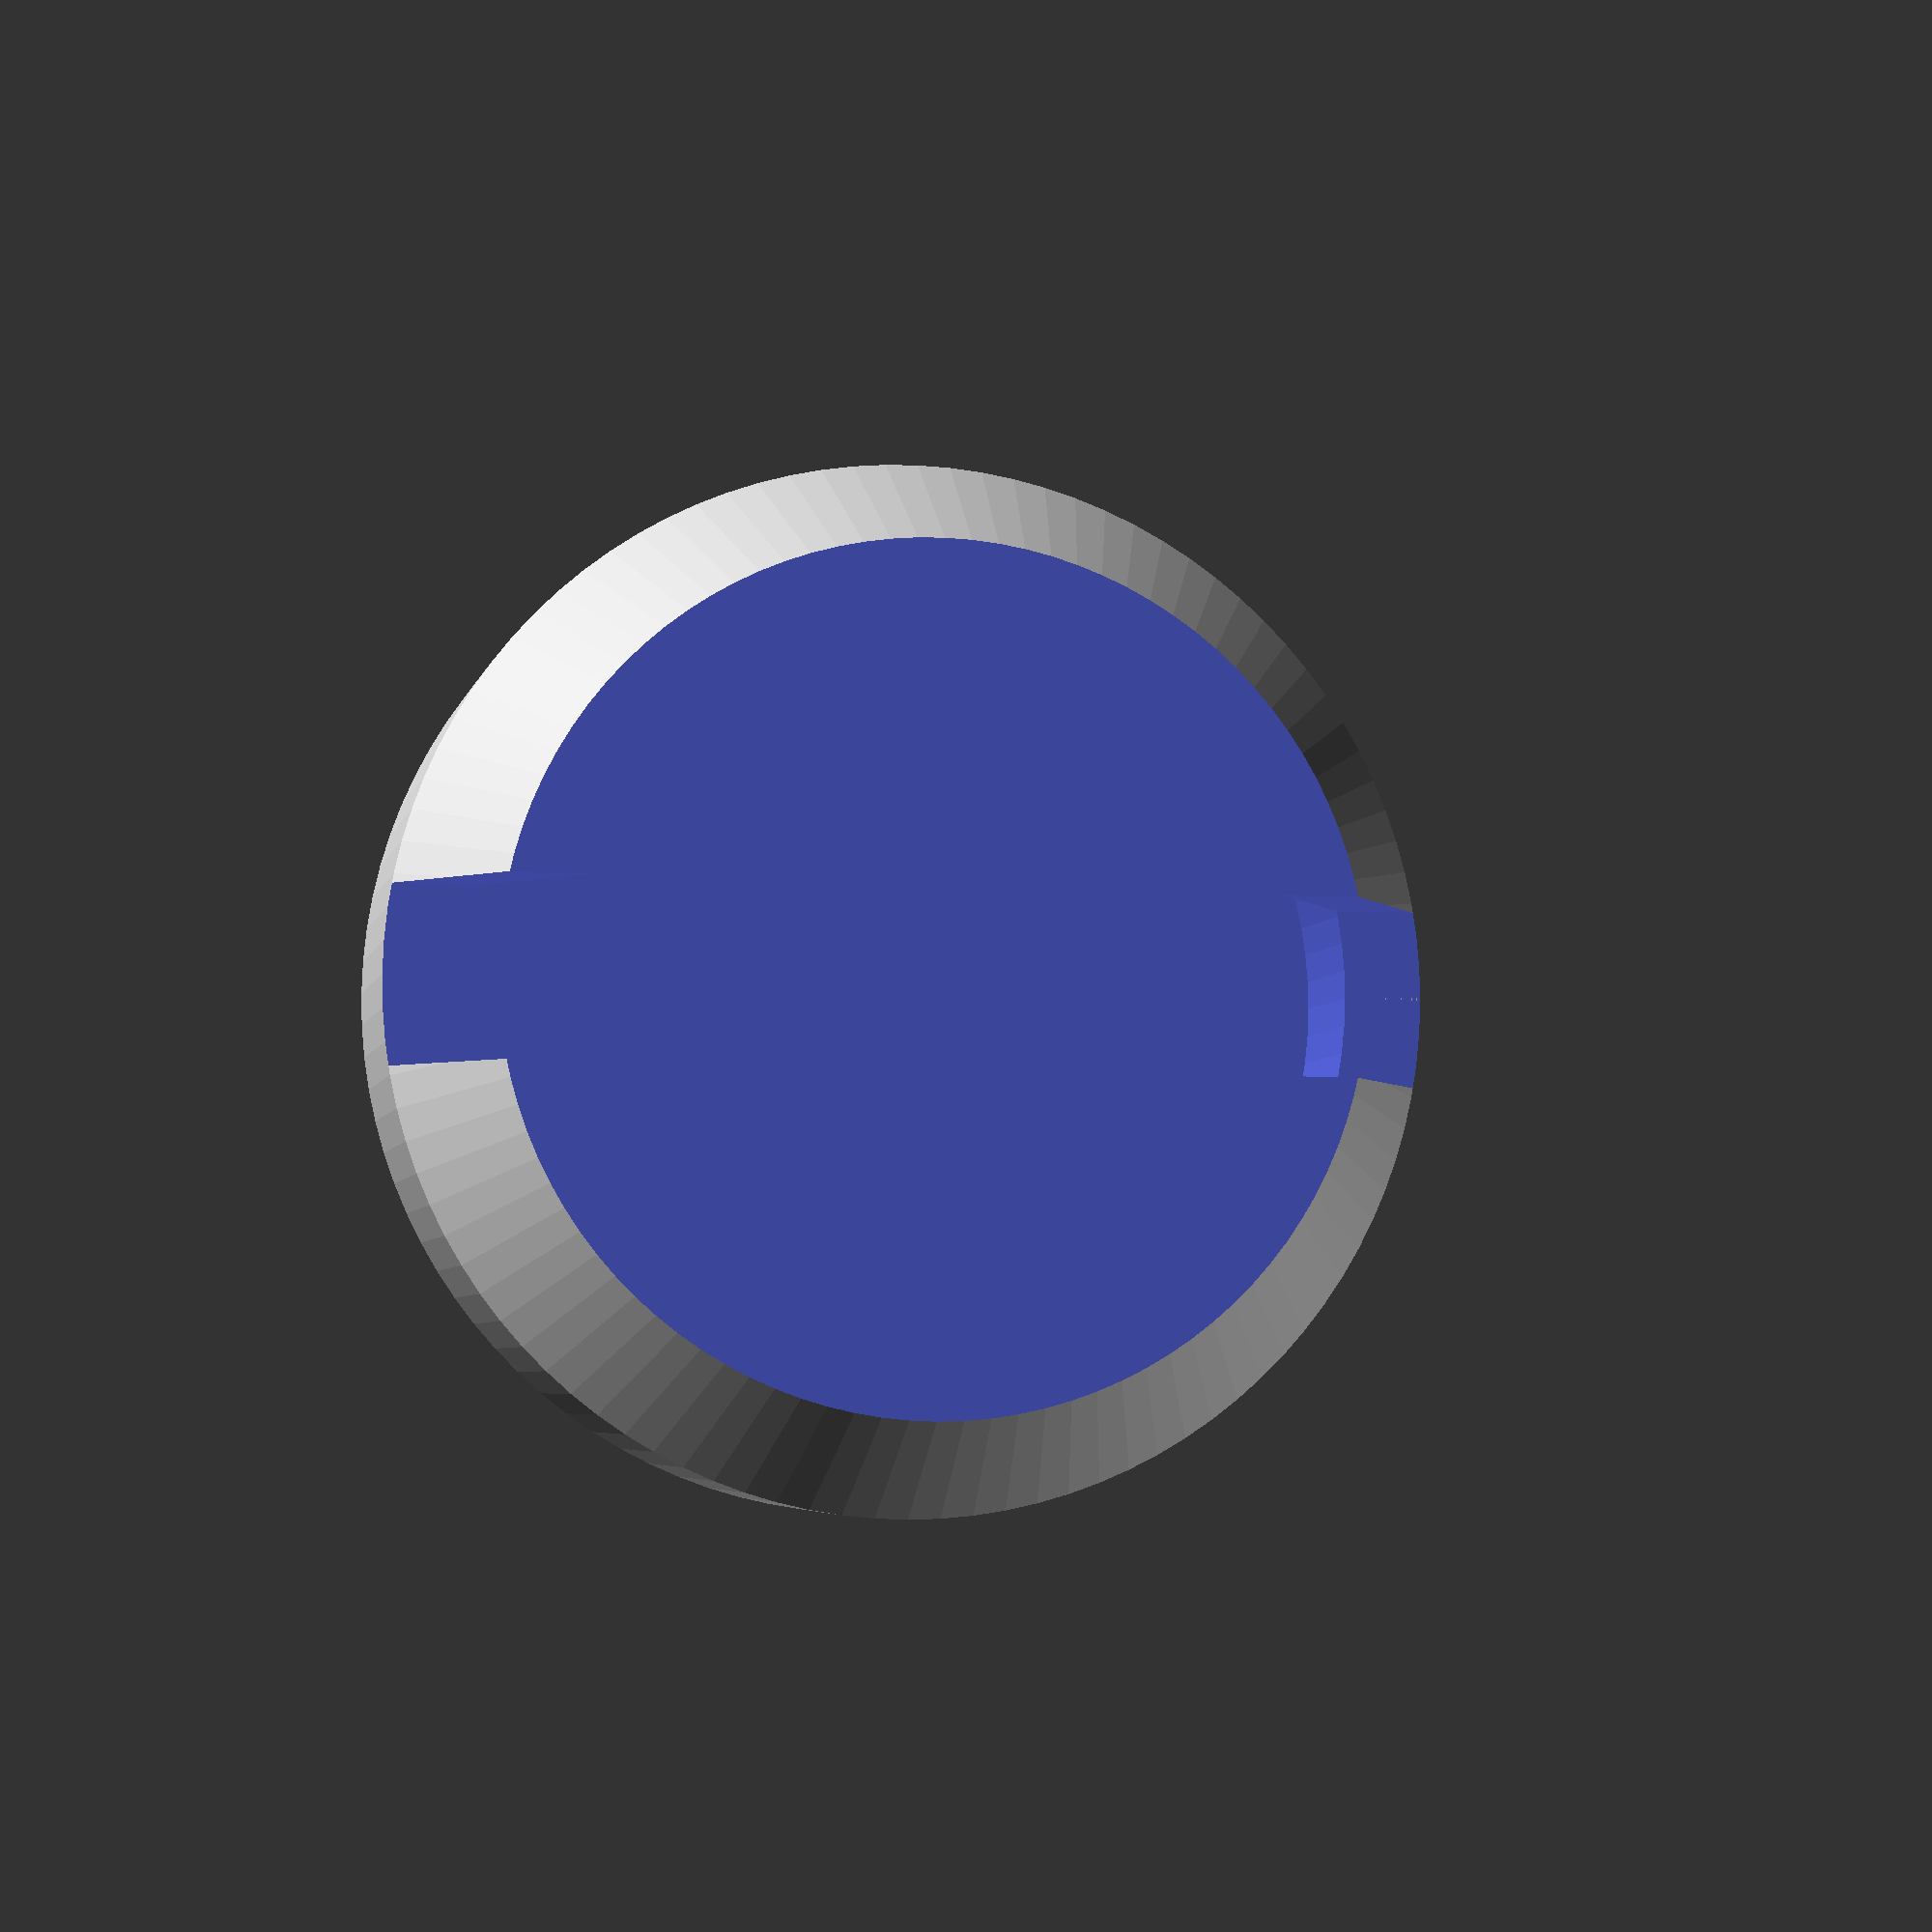
<openscad>

$fn = 100;

//4 in c clamp
wallThickness = 2;
diameter = 16;
footHeight = 2.5;
footThickness = 2;
slotWidth = 2;
bootAngle = 45;//*/

//10 in c clamp
wallThickness = 2.5;
diameter = 30.5;
footHeight = 4;
footThickness = 2.5;
slotWidth = 5.5;
bootAngle = 45;//*/

//Bar Clamp
wallThickness = 2;
diameter = 22.5;
footHeight = 3.5;
footThickness = 2.5;
slotWidth = 4.5;
bootAngle = 55;//*/

//Math
totalHeight = footThickness + footHeight * 2;
radius = (diameter + (wallThickness*2))/2;
innerRadius = radius-wallThickness;

difference(){
  union(){
    cylinder(r=radius, h=footHeight+footThickness);
    translate([0,0,footHeight+footThickness])
      cylinder(h=tan(bootAngle)*radius,r1=radius,r2=0);
    }
  union(){
    translate([0,0,footThickness+.1])
      cylinder(r=innerRadius, h=footHeight);
    translate([0,0,footThickness + footHeight])
      cylinder(h=tan(bootAngle)*innerRadius,r1=innerRadius,r2=0);
    translate([-(radius),-(radius),totalHeight])
      cube([radius*2,radius*2,radius]);
    translate([-(radius),-(slotWidth/2),footHeight+footThickness])
      cube([radius*2,slotWidth,radius*2]);
    }
  }
</openscad>
<views>
elev=4.9 azim=0.5 roll=348.1 proj=p view=wireframe
</views>
